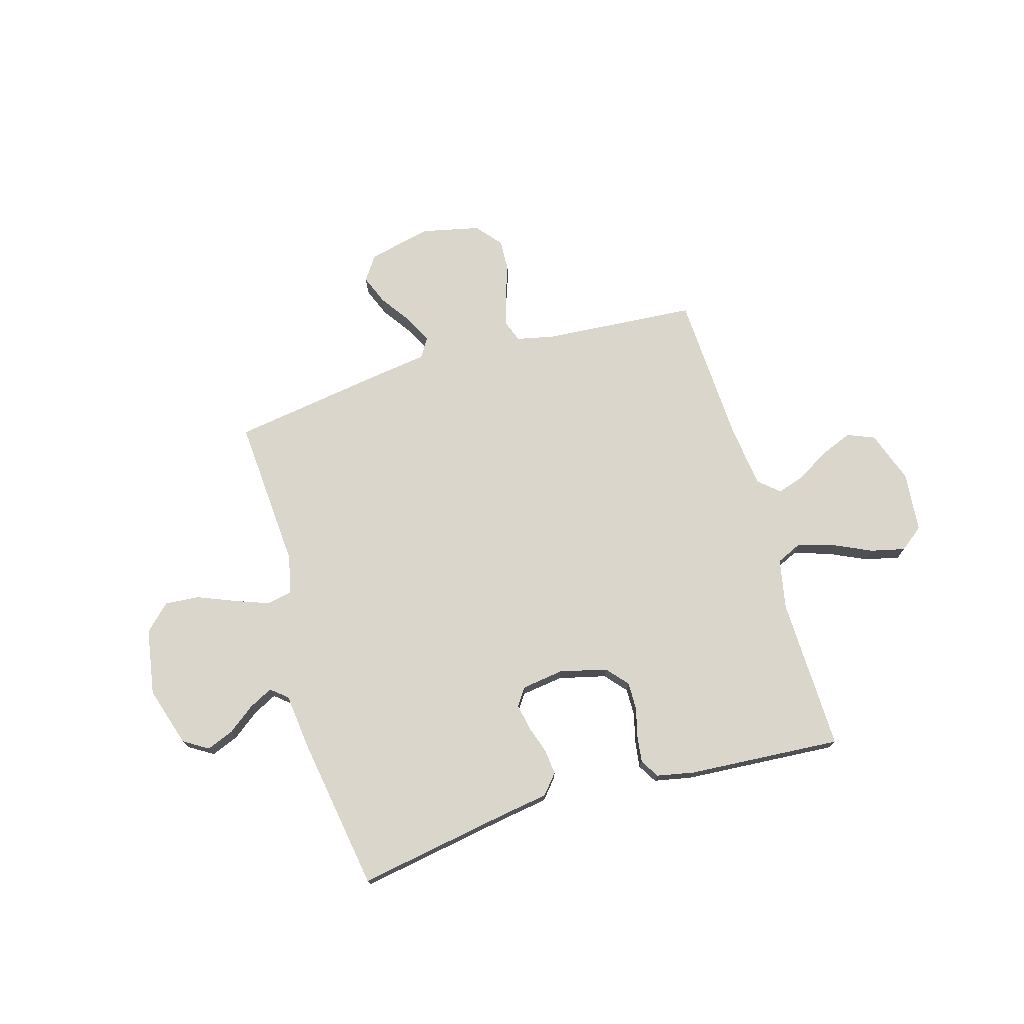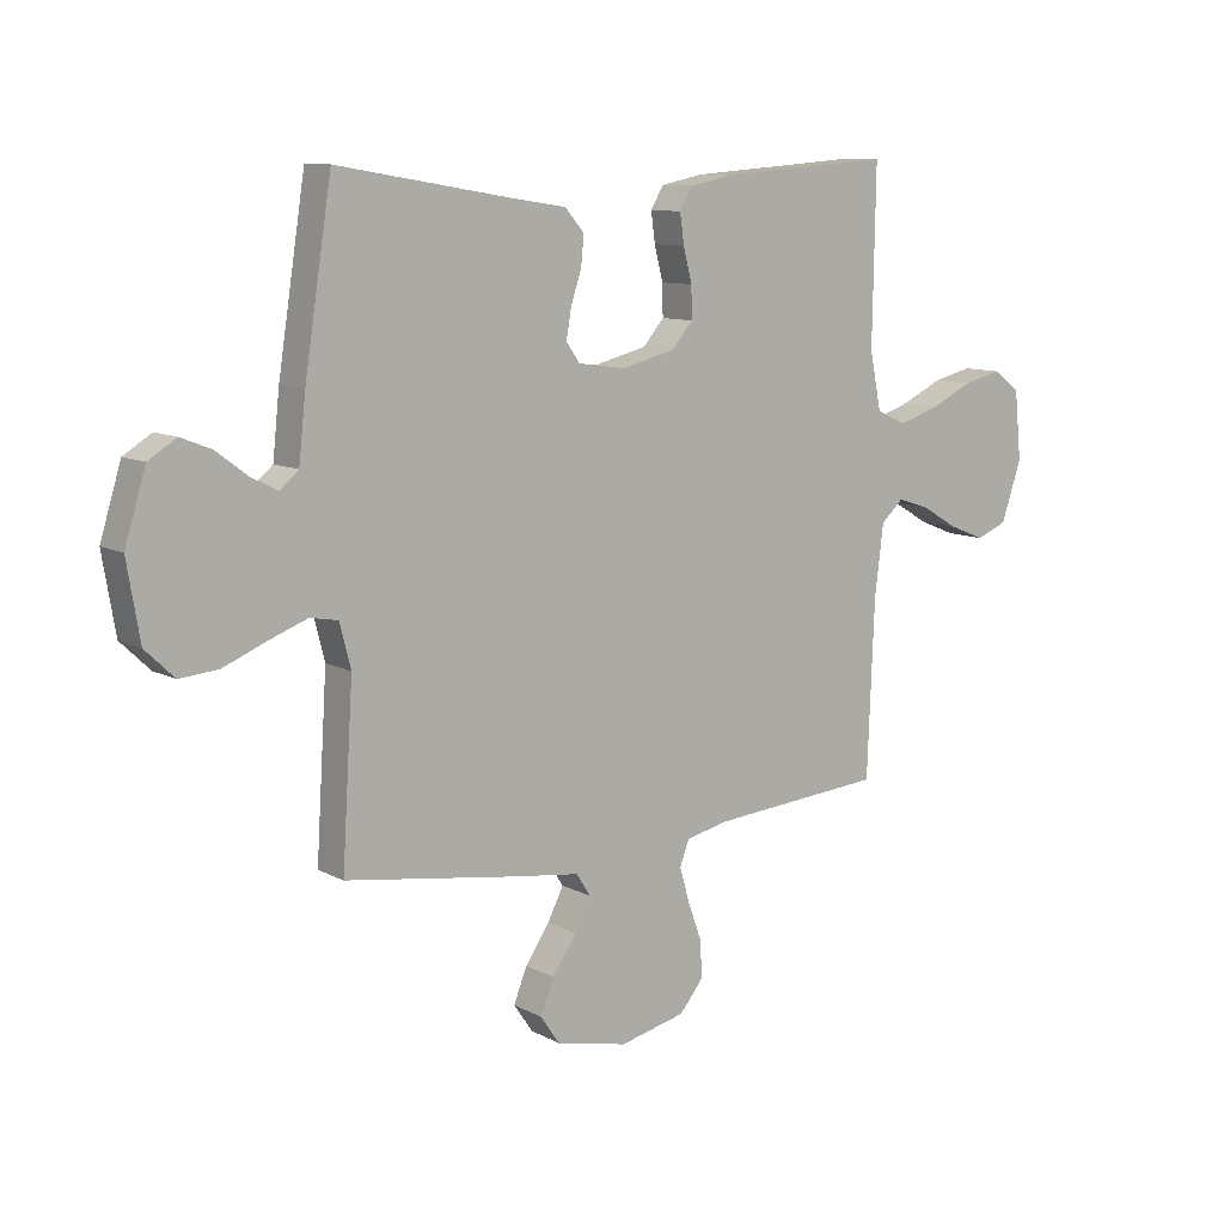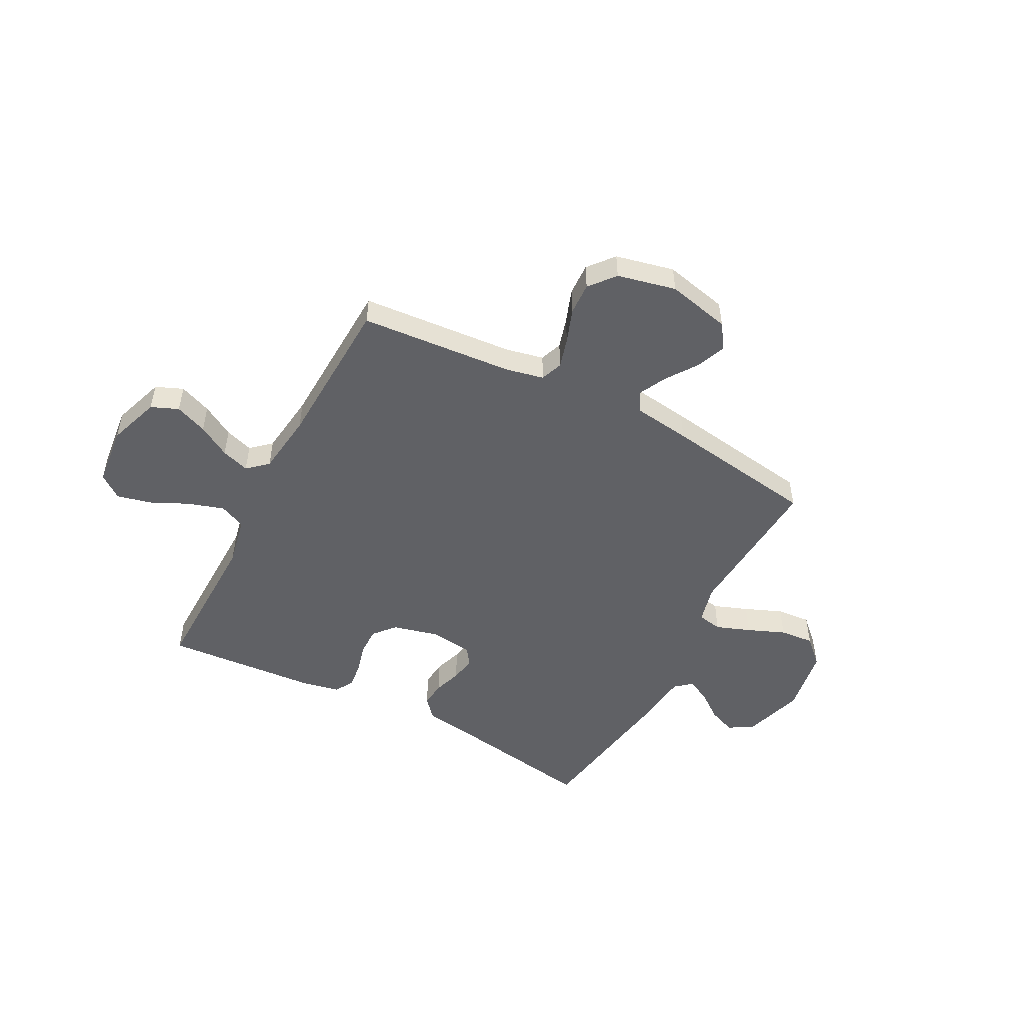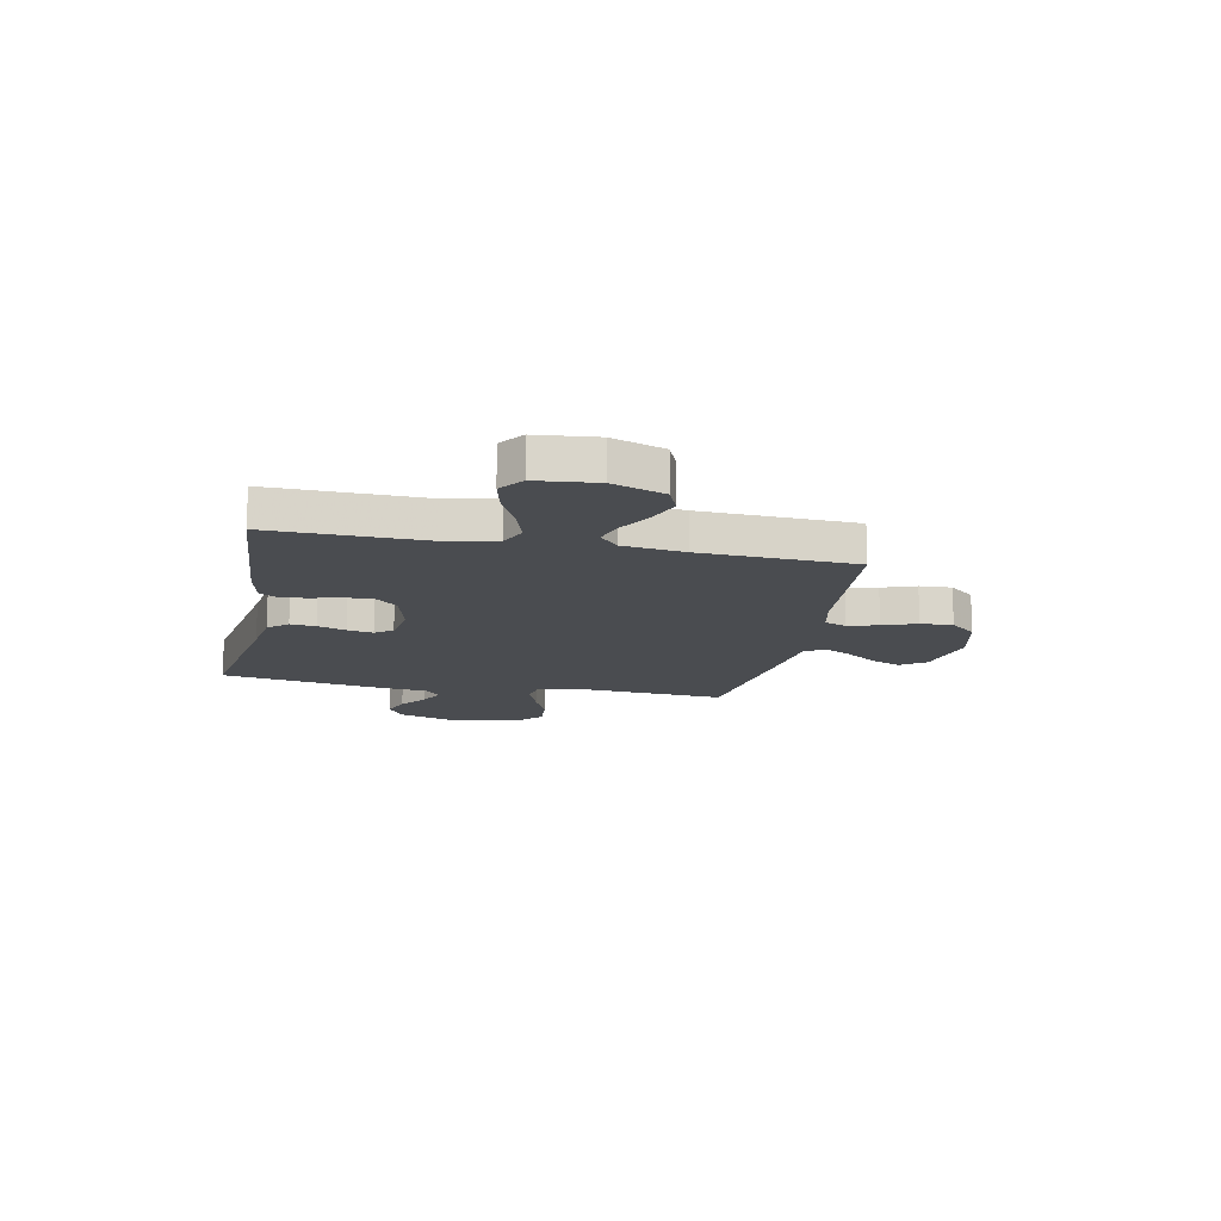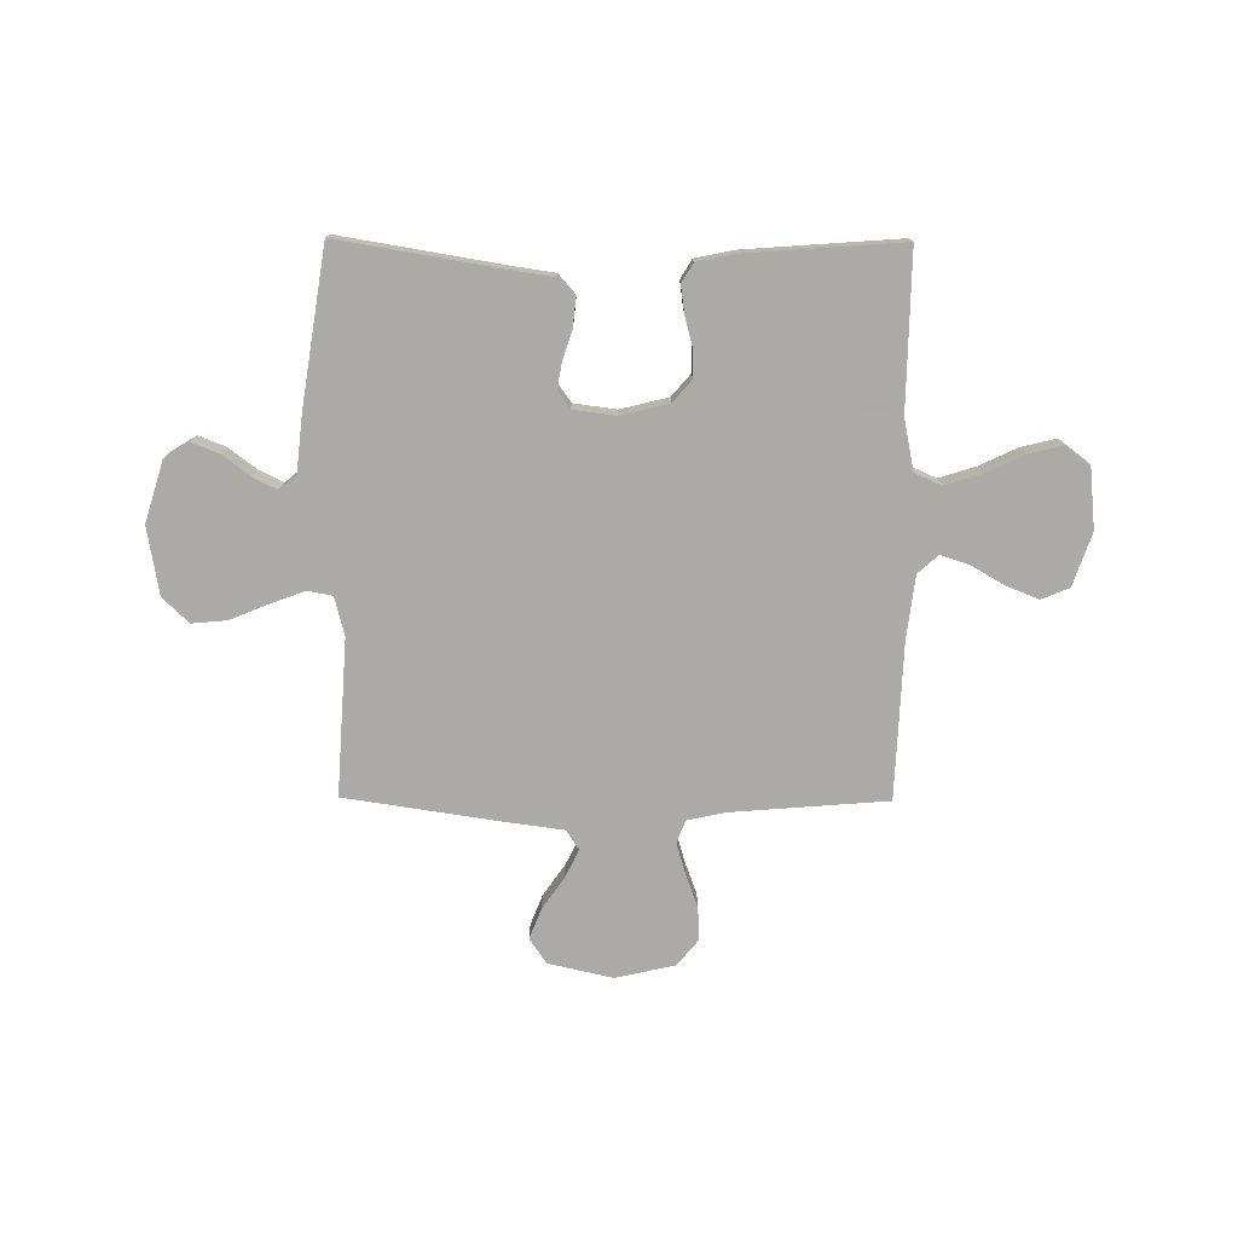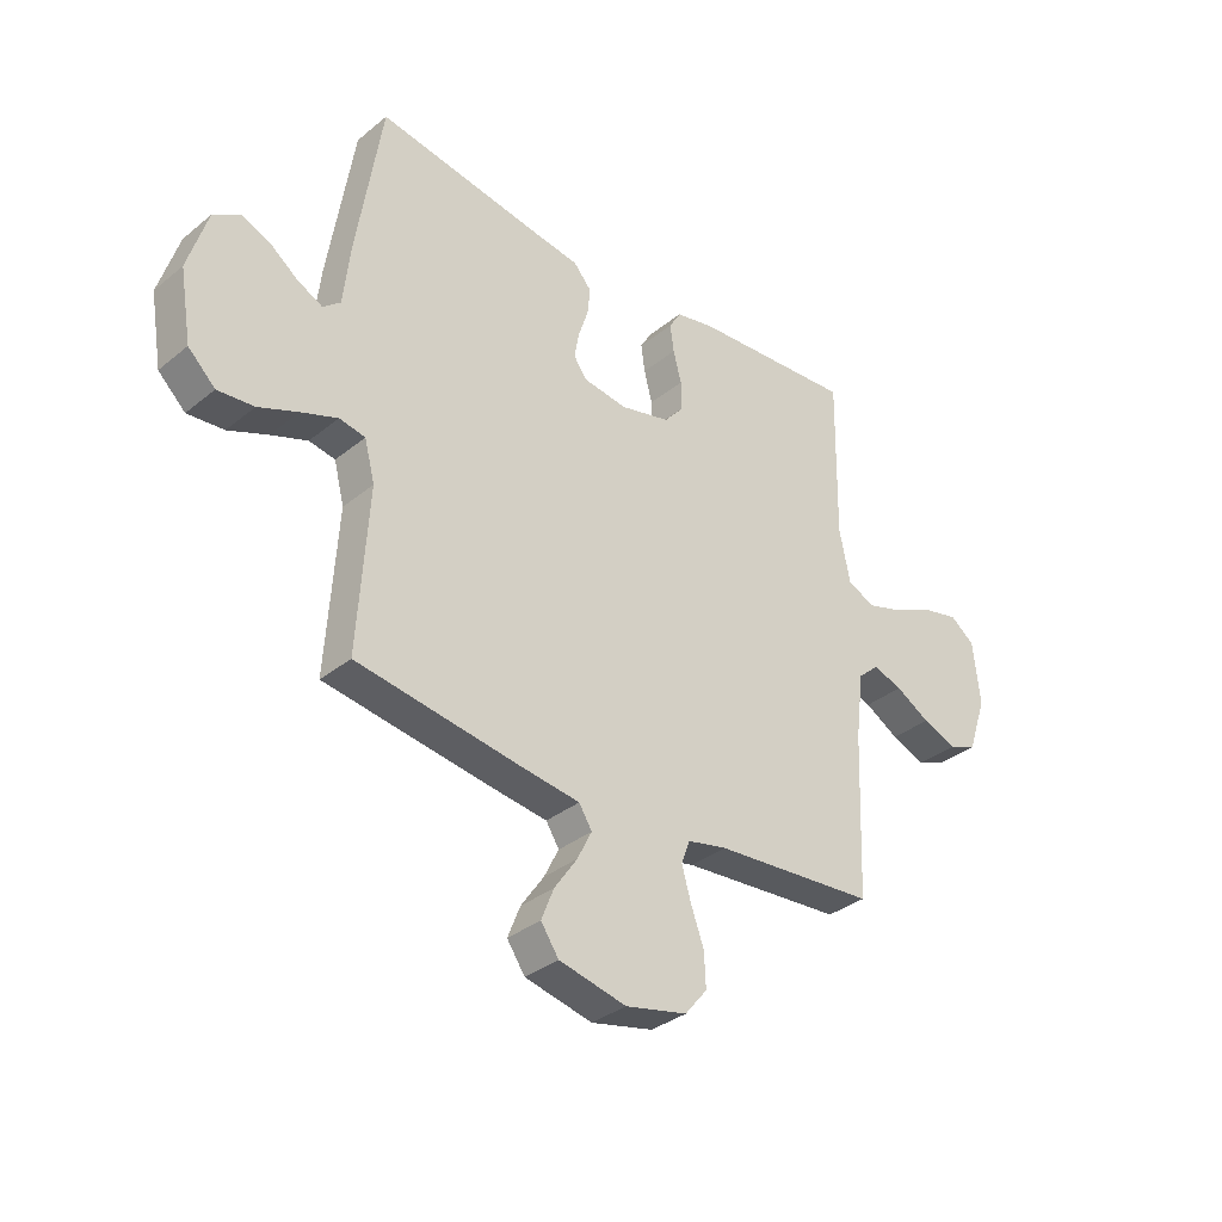
<metadata>
{"format":"obj","ext":"obj","renderer":"f3d","projection":"perspective","resolution":1024,"background":"white","views":[{"elev":73.5,"azim":-16.5,"up":"+Y"},{"elev":10.1,"azim":-37.3,"up":"+Z"},{"elev":-50.2,"azim":152.2,"up":"+Y"},{"elev":-14.9,"azim":78.6,"up":"+Y"},{"elev":-75.7,"azim":-0.4,"up":"+Y"},{"elev":-34.2,"azim":-42.6,"up":"+Z"}]}
</metadata>
<code>
v 0.5 0.07 0.5
v 0.495 0.07 0.2
v 0.515 0.07 0.102
v 0.566 0.07 0.079
v 0.636 0.07 0.101
v 0.71 0.07 0.136
v 0.777 0.07 0.152
v 0.823 0.07 0.117
v 0.835 0.07 0
v 0.8 0.07 -0.102
v 0.747 0.07 -0.124
v 0.684 0.07 -0.099
v 0.621 0.07 -0.062
v 0.566 0.07 -0.044
v 0.527 0.07 -0.079
v 0.512 0.07 -0.2
v 0.5 0.07 -0.5
v 0.2 0.07 -0.524
v 0.127 0.07 -0.54
v 0.111 0.07 -0.583
v 0.128 0.07 -0.642
v 0.152 0.07 -0.708
v 0.155 0.07 -0.771
v 0.114 0.07 -0.821
v 0 0.07 -0.847
v -0.124 0.07 -0.819
v -0.157 0.07 -0.771
v -0.134 0.07 -0.713
v -0.092 0.07 -0.652
v -0.065 0.07 -0.598
v -0.089 0.07 -0.56
v -0.2 0.07 -0.545
v -0.5 0.07 -0.5
v -0.481 0.07 -0.2
v -0.5 0.07 -0.126
v -0.548 0.07 -0.117
v -0.615 0.07 -0.142
v -0.688 0.07 -0.172
v -0.755 0.07 -0.178
v -0.805 0.07 -0.13
v -0.827 0.07 0
v -0.791 0.07 0.117
v -0.743 0.07 0.147
v -0.69 0.07 0.126
v -0.637 0.07 0.086
v -0.591 0.07 0.063
v -0.559 0.07 0.09
v -0.547 0.07 0.2
v -0.5 0.07 0.5
v -0.2 0.07 0.45
v -0.107 0.07 0.436
v -0.074 0.07 0.398
v -0.079 0.07 0.348
v -0.097 0.07 0.293
v -0.106 0.07 0.243
v -0.082 0.07 0.209
v 0 0.07 0.198
v 0.092 0.07 0.221
v 0.128 0.07 0.263
v 0.127 0.07 0.317
v 0.112 0.07 0.375
v 0.105 0.07 0.426
v 0.127 0.07 0.463
v 0.2 0.07 0.478
v 0.5 0 0.5
v 0.495 0 0.2
v 0.515 0 0.102
v 0.566 0 0.079
v 0.636 0 0.101
v 0.71 0 0.136
v 0.777 0 0.152
v 0.823 0 0.117
v 0.835 0 0
v 0.8 0 -0.102
v 0.747 0 -0.124
v 0.684 0 -0.099
v 0.621 0 -0.062
v 0.566 0 -0.044
v 0.527 0 -0.079
v 0.512 0 -0.2
v 0.5 0 -0.5
v 0.2 0 -0.524
v 0.127 0 -0.54
v 0.111 0 -0.583
v 0.128 0 -0.642
v 0.152 0 -0.708
v 0.155 0 -0.771
v 0.114 0 -0.821
v 0 0 -0.847
v -0.124 0 -0.819
v -0.157 0 -0.771
v -0.134 0 -0.713
v -0.092 0 -0.652
v -0.065 0 -0.598
v -0.089 0 -0.56
v -0.2 0 -0.545
v -0.5 0 -0.5
v -0.481 0 -0.2
v -0.5 0 -0.126
v -0.548 0 -0.117
v -0.615 0 -0.142
v -0.688 0 -0.172
v -0.755 0 -0.178
v -0.805 0 -0.13
v -0.827 0 0
v -0.791 0 0.117
v -0.743 0 0.147
v -0.69 0 0.126
v -0.637 0 0.086
v -0.591 0 0.063
v -0.559 0 0.09
v -0.547 0 0.2
v -0.5 0 0.5
v -0.2 0 0.45
v -0.107 0 0.436
v -0.074 0 0.398
v -0.079 0 0.348
v -0.097 0 0.293
v -0.106 0 0.243
v -0.082 0 0.209
v 0 0 0.198
v 0.092 0 0.221
v 0.128 0 0.263
v 0.127 0 0.317
v 0.112 0 0.375
v 0.105 0 0.426
v 0.127 0 0.463
v 0.2 0 0.478
f 63 64 1 2
f 60 61 62 63
f 59 60 63 2
f 58 59 2 3
f 57 58 3 4
f 56 57 4
f 51 52 53 54
f 50 51 54 55
f 47 48 49 50
f 47 50 55
f 46 47 55 56
f 42 43 44 45
f 42 45 46
f 41 42 46
f 40 41 46
f 37 38 39 40
f 36 37 40 46
f 35 36 46 56
f 31 32 33 34
f 31 34 35 56
f 26 27 28 29
f 26 29 30
f 25 26 30
f 24 25 30
f 21 22 23 24
f 20 21 24 30
f 19 20 30 31
f 16 17 18
f 15 16 18 19
f 10 11 12 13
f 10 13 14
f 9 10 14
f 8 9 14
f 5 6 7 8
f 4 5 8 14
f 56 4 14 15
f 15 19 31 56
f 66 65 128 127
f 127 126 125 124
f 66 127 124 123
f 67 66 123 122
f 68 67 122 121
f 68 121 120
f 118 117 116 115
f 119 118 115 114
f 114 113 112 111
f 119 114 111
f 120 119 111 110
f 109 108 107 106
f 110 109 106
f 110 106 105
f 110 105 104
f 104 103 102 101
f 110 104 101 100
f 120 110 100 99
f 98 97 96 95
f 120 99 98 95
f 93 92 91 90
f 94 93 90
f 94 90 89
f 94 89 88
f 88 87 86 85
f 94 88 85 84
f 95 94 84 83
f 82 81 80
f 83 82 80 79
f 77 76 75 74
f 78 77 74
f 78 74 73
f 78 73 72
f 72 71 70 69
f 78 72 69 68
f 79 78 68 120
f 120 95 83 79
f 1 65 66 2
f 2 66 67 3
f 3 67 68 4
f 4 68 69 5
f 5 69 70 6
f 6 70 71 7
f 7 71 72 8
f 8 72 73 9
f 9 73 74 10
f 10 74 75 11
f 11 75 76 12
f 12 76 77 13
f 13 77 78 14
f 14 78 79 15
f 15 79 80 16
f 16 80 81 17
f 17 81 82 18
f 18 82 83 19
f 19 83 84 20
f 20 84 85 21
f 21 85 86 22
f 22 86 87 23
f 23 87 88 24
f 24 88 89 25
f 25 89 90 26
f 26 90 91 27
f 27 91 92 28
f 28 92 93 29
f 29 93 94 30
f 30 94 95 31
f 31 95 96 32
f 32 96 97 33
f 33 97 98 34
f 34 98 99 35
f 35 99 100 36
f 36 100 101 37
f 37 101 102 38
f 38 102 103 39
f 39 103 104 40
f 40 104 105 41
f 41 105 106 42
f 42 106 107 43
f 43 107 108 44
f 44 108 109 45
f 45 109 110 46
f 46 110 111 47
f 47 111 112 48
f 48 112 113 49
f 49 113 114 50
f 50 114 115 51
f 51 115 116 52
f 52 116 117 53
f 53 117 118 54
f 54 118 119 55
f 55 119 120 56
f 56 120 121 57
f 57 121 122 58
f 58 122 123 59
f 59 123 124 60
f 60 124 125 61
f 61 125 126 62
f 62 126 127 63
f 63 127 128 64
f 64 128 65 1

</code>
